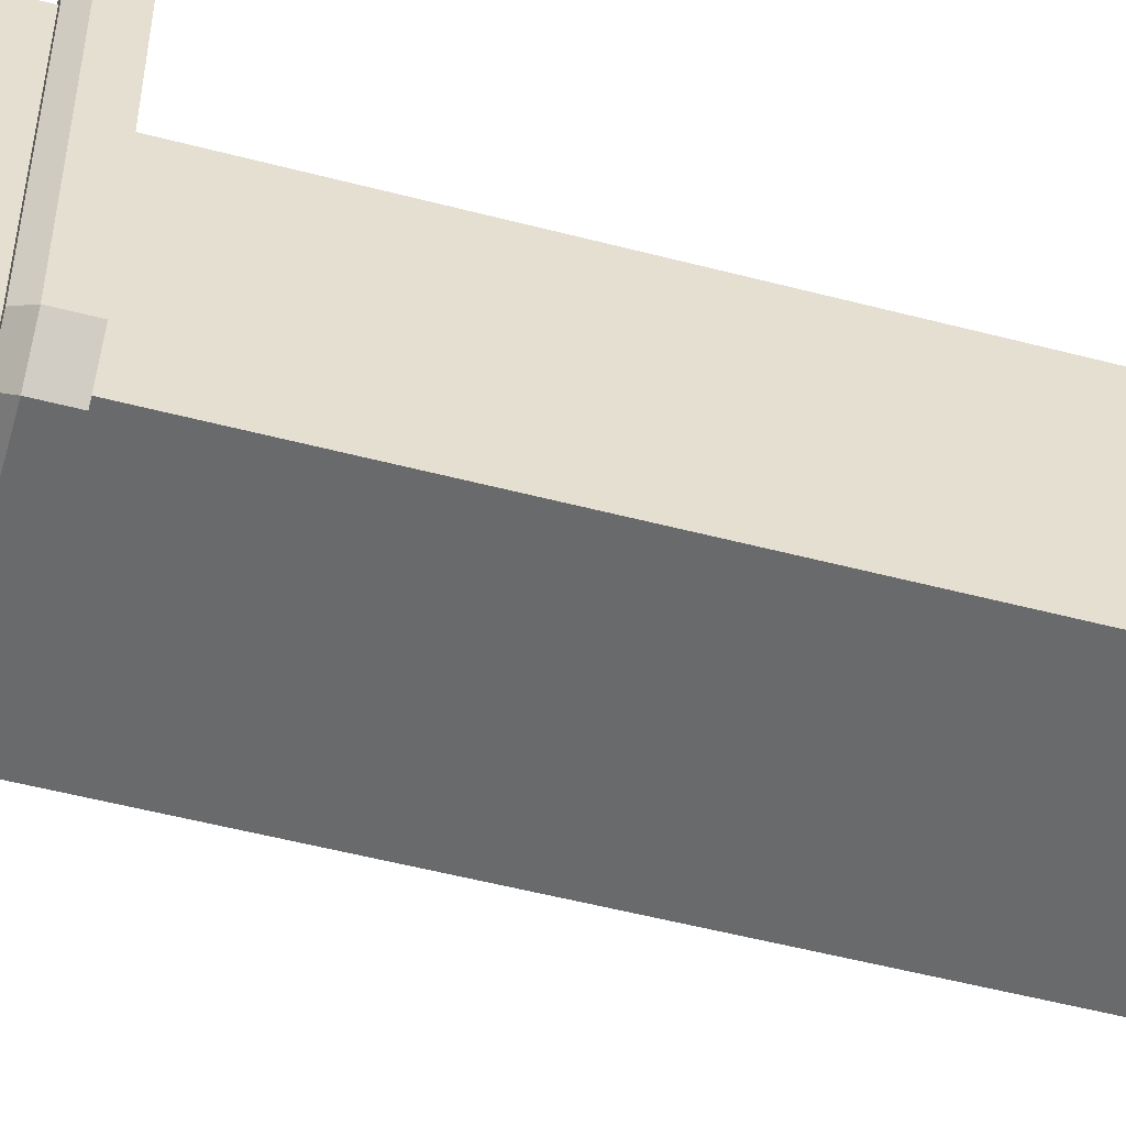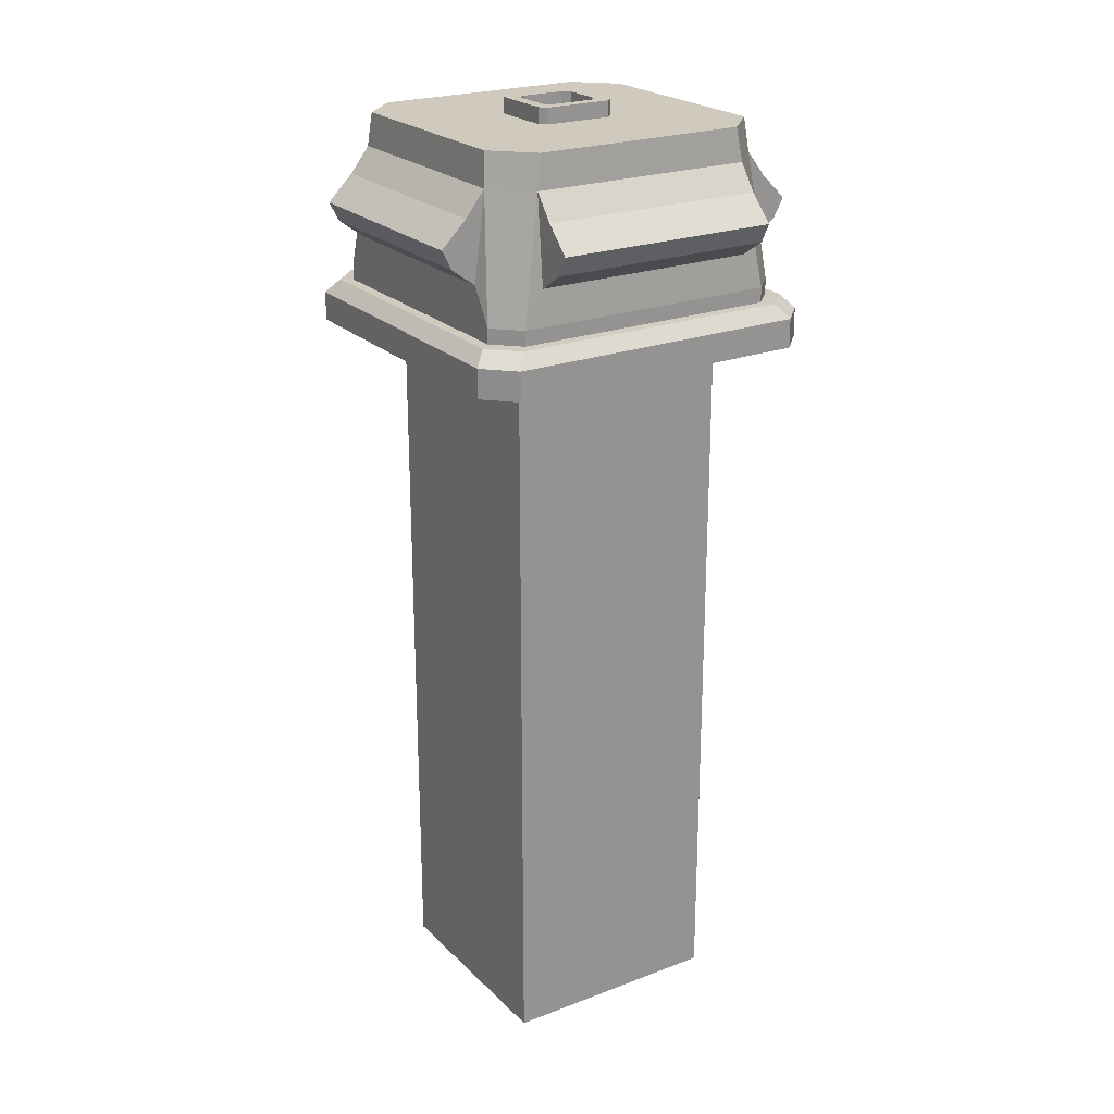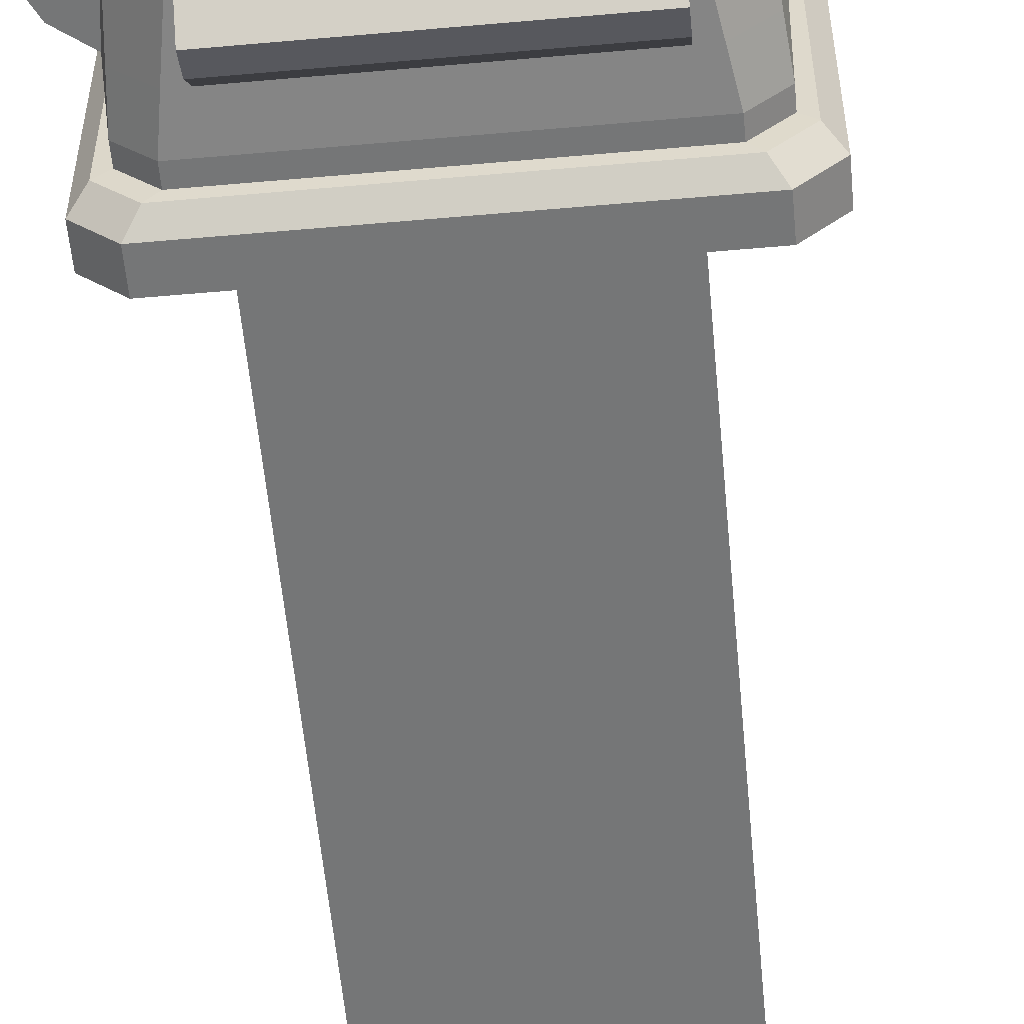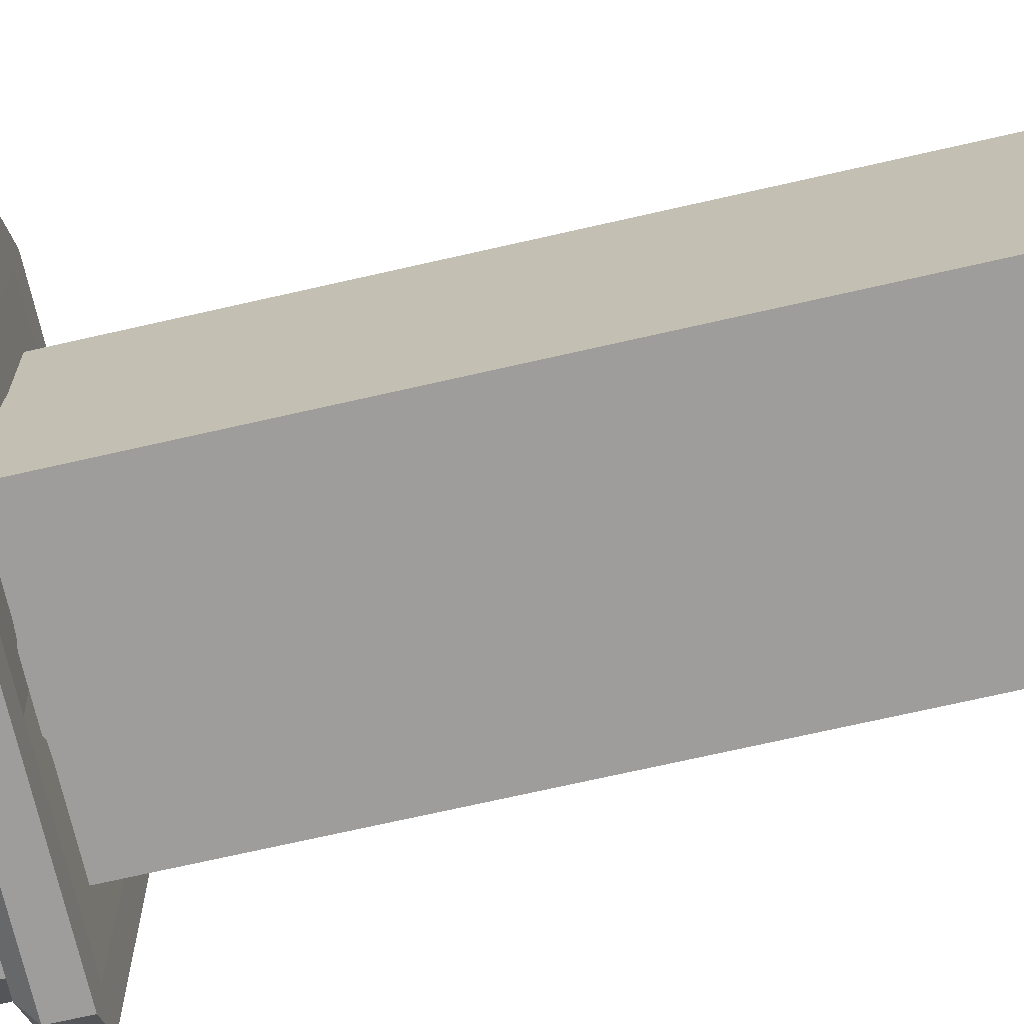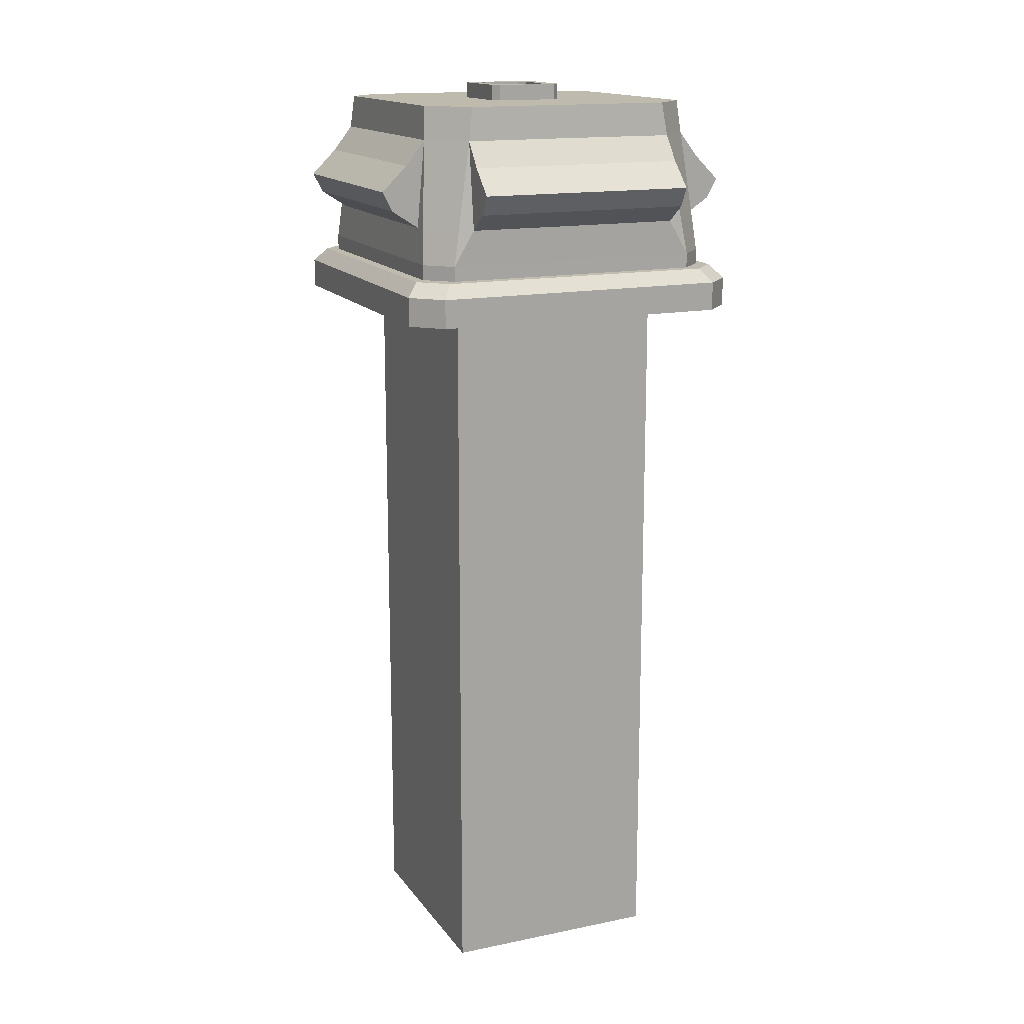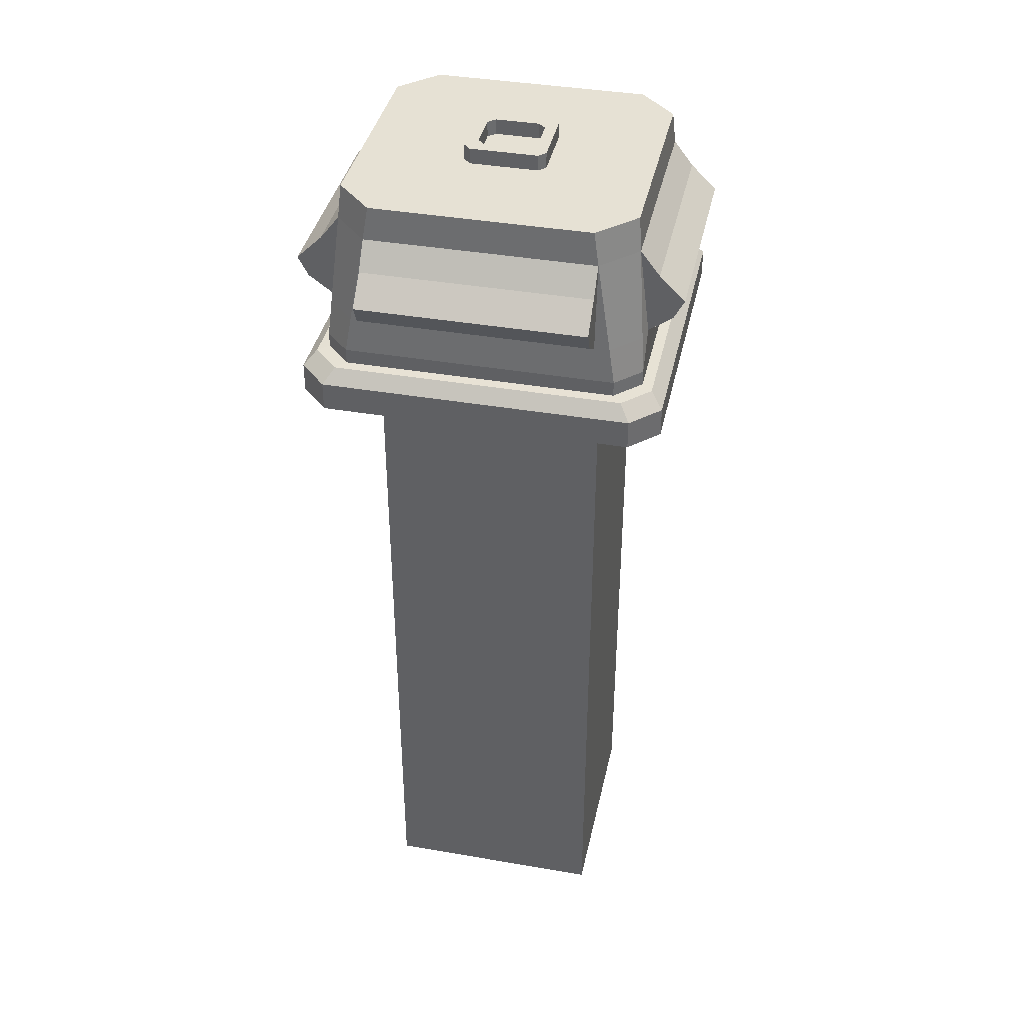
<metadata>
{"format":"obj","ext":"obj","renderer":"f3d","projection":"perspective","resolution":1024,"background":"white","views":[{"elev":-52.9,"azim":-105.7,"up":"+Z"},{"elev":23.1,"azim":-32.7,"up":"+Y"},{"elev":-56.7,"azim":-174.7,"up":"+Z"},{"elev":-70.4,"azim":-77.1,"up":"+Z"},{"elev":15.4,"azim":66.5,"up":"+Y"},{"elev":39.2,"azim":12.2,"up":"+Y"}]}
</metadata>
<code>
o body_Cube.016
v -0.1286 0.8628 0.1535
v 0.1286 0.8628 0.1535
v -0.1136 0.8998 0.1905
v 0.1136 0.8998 0.1905
v 0.1136 0.8801 0.1802
v -0.1136 0.8801 0.1802
v 0.1136 0.925 0.1649
v 0.1136 0.8627 0.1535
v -0.1136 0.925 0.1649
v -0.1136 0.8627 0.1535
v -0.1286 0.8628 -0.1535
v -0.1593 0.8627 0.1109
v 0.1286 0.8628 -0.1535
v -0.1933 0.8998 0.1109
v -0.183 0.8801 0.1109
v -0.1136 0.8998 -0.1905
v -0.1677 0.925 0.1109
v -0.1136 0.8801 -0.1802
v 0.1593 0.8627 0.1109
v 0.1933 0.8998 0.1109
v 0.183 0.8801 0.1109
v 0.1136 0.8998 -0.1905
v -0.1136 0.925 -0.1649
v 0.1677 0.925 0.1109
v 0.1136 0.8801 -0.1802
v -0.1136 0.8627 -0.1535
v 0.1136 0.925 -0.1649
v -0.1593 0.8627 -0.1109
v -0.1933 0.8998 -0.1109
v -0.183 0.8801 -0.1109
v -0.1677 0.925 -0.1109
v -0.1517 0.7698 0.1489
v -0.1517 0.7698 -0.1489
v 0.1136 0.8627 -0.1535
v 0.1593 0.8627 -0.1109
v 0.1933 0.8998 -0.1109
v 0.183 0.8801 -0.1109
v -0.1134 0.7717 -0.1107
v 0.1677 0.925 -0.1109
v -0.1134 0.03864 -0.1107
v 0.1517 0.7698 0.1489
v 0.1517 0.7698 -0.1489
v 0.1134 0.7717 -0.1107
v 0.1134 0.03864 -0.1107
v 0.1345 0.8277 -0.1565
v 0.1593 0.8277 -0.1317
v 0.1134 0.7717 0.1107
v 0.1454 0.9831 -0.106
v 0.1087 0.9831 -0.1427
v 0.1539 0.7698 -0.1794
v -0.1345 0.8277 -0.1565
v 0.1822 0.7698 -0.1511
v 0.1637 0.7698 -0.1609
v -0.1593 0.8277 -0.1317
v 0.1134 0.03864 0.1107
v -0.1134 0.7717 0.1107
v -0.1454 0.9831 -0.106
v 0.1345 0.8127 -0.1565
v 0.1593 0.8127 -0.1317
v 0.1345 0.8277 0.1565
v 0.1593 0.8277 0.1317
v 0.1454 0.9831 0.106
v -0.1087 0.9831 -0.1427
v 0.1087 0.9831 0.1427
v -0.1539 0.7698 -0.1794
v -0.1822 0.7698 -0.1511
v 0.1699 0.8124 -0.1407
v -0.1637 0.7698 -0.1609
v -0.1134 0.03864 0.1107
v -0.1345 0.8127 -0.1565
v 0.1822 0.7988 -0.1511
v 0.1539 0.7698 0.1794
v 0.1822 0.7698 0.1511
v 0.1637 0.7698 0.1609
v 0.1434 0.8124 -0.1671
v 0.1539 0.7988 -0.1794
v -0.1593 0.8127 -0.1317
v -0.1345 0.8277 0.1565
v -0.1593 0.8277 0.1317
v 0.1345 0.8127 0.1565
v 0.1593 0.8127 0.1317
v 0.03385 0.9831 -0.03822
v 0.04094 0.9831 -0.03113
v -0.1454 0.9831 0.106
v -0.1087 0.9831 0.1427
v 0.02919 0.9831 -0.01937
v 0.0221 0.9831 -0.02646
v 0.04094 0.999 -0.03111
v 0.03383 0.999 -0.03822
v 0.02208 0.999 -0.02646
v 0.02919 0.999 -0.01935
v -0.1699 0.8124 -0.1407
v -0.1822 0.7988 -0.1511
v -0.1539 0.7698 0.1794
v -0.1822 0.7698 0.1511
v -0.1637 0.7698 0.1609
v -0.1434 0.8124 -0.1671
v -0.1539 0.7988 -0.1794
v 0.1139 0.95 -0.1456
v 0.1699 0.8124 0.1407
v -0.1345 0.8127 0.1565
v -0.1593 0.8127 0.1317
v 0.1822 0.7988 0.1511
v 0.1562 0.8628 -0.1258
v 0.1484 0.95 -0.1109
v 0.1434 0.8124 0.1671
v 0.1539 0.7988 0.1794
v 0.03385 0.9831 0.03822
v 0.04094 0.9831 0.03113
v 0.02919 0.9831 0.01937
v -0.03385 0.9831 -0.03822
v -0.04094 0.9831 -0.03113
v 0.0221 0.9831 0.02646
v 0.04094 0.999 0.03111
v 0.03383 0.999 0.03822
v -0.02919 0.9831 -0.01937
v 0.02208 0.999 0.02646
v 0.02919 0.999 0.01935
v -0.0221 0.9831 -0.02646
v 0.1139 0.95 0.1456
v -0.04094 0.999 -0.03111
v 0.1562 0.8628 0.1258
v -0.03383 0.999 -0.03822
v 0.1484 0.95 0.1109
v -0.02208 0.999 -0.02646
v 0.1933 0.8998 0
v 0.183 0.8801 0
v -0.02919 0.999 -0.01935
v -0.1139 0.95 -0.1456
v 0.1599 0.8627 0
v -0.1699 0.8124 0.1407
v -0.1822 0.7988 0.1511
v -0.1562 0.8628 -0.1258
v -0.1484 0.95 -0.1109
v -0.1434 0.8124 0.1671
v -0.1539 0.7988 0.1794
v 0.1677 0.925 0
v 0.1517 0.7698 0
v 0.1134 0.7717 0
v -0.03385 0.9831 0.03822
v -0.04094 0.9831 0.03113
v 0.1134 0.03864 0
v 0.1822 0.7698 0
v 0.1593 0.8277 0
v 0.1593 0.8127 0
v 0.1454 0.9831 0
v 0.1697 0.8124 0
v 0.1822 0.7988 0
v 0.04094 0.9831 0
v 0.04094 0.999 0
v 0.02919 0.9831 0
v 0.02919 0.999 0
v 0.1483 0.9501 0
v -0.02919 0.9831 0.01937
v -0.0221 0.9831 0.02646
v -0.04094 0.999 0.03111
v -0.03383 0.999 0.03822
v -0.02208 0.999 0.02646
v -0.02919 0.999 0.01935
v -0.1139 0.95 0.1456
v -0.1562 0.8628 0.1258
v -0.1484 0.95 0.1109
v -0.1933 0.8998 -0
v -0.183 0.8801 -0
v -0.1599 0.8627 -0
v -0.1677 0.925 -0
v -0.1517 0.7698 -0
v -0.1134 0.7717 -0
v -0.1134 0.03864 -0
v -0.1822 0.7698 -0
v -0.1593 0.8277 -0
v -0.1593 0.8127 -0
v -0.1454 0.9831 -0
v -0.1697 0.8124 -0
v -0.1822 0.7988 -0
v -0.04094 0.9831 -0
v -0.04094 0.999 -0
v -0.02919 0.9831 -0
v -0.02919 0.999 -0
v -0.1483 0.9501 -0
v -0 0.8998 0.1905
v -0 0.8801 0.1802
v -0 0.8627 0.1535
v -0 0.925 0.1649
v 0 0.8998 -0.1905
v 0 0.7698 -0.1489
v -0 0.7698 0.1489
v 0 0.7717 -0.1107
v -0 0.7717 0.1107
v 0 0.8127 -0.1565
v -0 0.03864 0.1107
v -0 0.7698 0.1794
v 0 0.7988 -0.1794
v 0 0.9831 -0.03822
v -0 0.8127 0.1565
v 0 0.95 -0.1455
v -0 0.9831 0.1427
v 0 0.9831 -0.1427
v 0 0.8277 -0.1565
v 0 0.95 -0.1455
v -0 0.8124 0.167
v -0 0.7988 0.1794
v 0 0.925 -0.1649
v 0 0.999 -0.02646
v 0 0.999 -0.03822
v 0 0.7698 -0.1794
v 0 0.8627 -0.1535
v 0 0.03864 -0.1107
v -0 0.9831 0.03822
v -0 0.999 0.03822
v -0 0.9831 0.02646
v -0 0.999 0.02646
v -0 0.95 0.1455
v -0 0.95 0.1455
v -0 0.8277 0.1565
v 0 0.8124 -0.167
v 0 0.9831 -0.02646
v 0 0.9831 0
v 0 0.03864 0
v 0 0.8801 -0.1802
f 184 7 120 214
f 97 98 93 92
f 184 214 160 9
f 51 54 133 11
f 140 209 210 157
f 162 160 85 84
f 161 1 160 162
f 133 134 129 11
f 32 96 95 170 167
f 218 217 119 116 178
f 124 62 64 120
f 45 13 104 46
f 122 124 120 2
f 218 151 86 87 217
f 28 165 164 30
f 15 14 163 164
f 12 15 164 165
f 106 100 81 80
f 75 58 59 67
f 89 205 204 90
f 34 45 199 207
f 80 195 201 106
f 181 4 7 184
f 207 26 18 220
f 187 192 94 96 32
f 169 219 191 69
f 80 81 61 60
f 106 107 103 100
f 82 194 205 89
f 203 23 129 200
f 123 125 204 205
f 171 165 28 54
f 92 174 172 77
f 177 179 128 121
f 177 156 159 179
f 35 105 39
f 131 102 172 174
f 183 8 5 182
f 70 190 216 97
f 186 33 68 65 206
f 70 77 54 51
f 148 103 73 143
f 120 64 197 213
f 150 152 118 114
f 215 78 101 195
f 182 5 4 181
f 116 128 179 178
f 28 30 29 31
f 8 183 215 60
f 108 109 114 115
f 112 111 63 57
f 149 83 88 150
f 111 123 205 194
f 176 177 121 112
f 201 135 136 202
f 101 135 201 195
f 192 202 136 94
f 78 1 161 79
f 67 59 145 147
f 28 31 134
f 142 55 191 219
f 209 140 85 197
f 115 117 212 210
f 97 92 77 70
f 171 79 12 165
f 182 181 3 6
f 141 84 85 140
f 188 208 40 38
f 35 39 36 37
f 125 128 116 119
f 94 136 132 95
f 90 87 86 91
f 134 57 63 129
f 17 162 180 166
f 109 108 64 62
f 194 82 49 198
f 36 39 137 126
f 175 170 95 132
f 149 150 114 109
f 206 193 76 50
f 72 74 73
f 176 173 84 141
f 189 191 55 47
f 183 182 6 10
f 218 211 113 110 151
f 58 45 46 59
f 12 162 17
f 19 21 20 24
f 30 164 163 29
f 83 48 49 82
f 110 118 152 151
f 12 17 14 15
f 58 75 216 190
f 169 40 208 219
f 65 66 93 98
f 51 11 129 26
f 181 184 9 3
f 117 118 110 113
f 215 195 80 60
f 216 75 76 193
f 37 36 126 127
f 189 56 69 191
f 162 12 79 161
f 199 190 70 51
f 118 117 115 114
f 67 147 148 71
f 29 163 166 31
f 129 63 198 196
f 149 109 62 146
f 206 65 98 193
f 186 206 50 53 42
f 211 212 117 113
f 45 34 99 13
f 92 93 175 174
f 211 155 158 212
f 220 185 22 25
f 50 52 53
f 157 210 212 158
f 220 18 16 185
f 194 198 63 111
f 39 105 153 137
f 142 219 208 44
f 135 101 102 131
f 131 174 175 132
f 8 120 7
f 26 207 199 51
f 100 103 148 147
f 22 27 34 25
f 104 13 99 105
f 31 166 180 134
f 217 204 125 119
f 16 18 26 23
f 75 67 71 76
f 149 146 48 83
f 187 189 47 139 138 41
f 176 112 57 173
f 105 99 49 48
f 81 145 144 61
f 19 130 127 21
f 108 115 210 209
f 124 153 146 62
f 24 137 153 124
f 102 79 171 172
f 20 126 137 24
f 21 127 126 20
f 38 40 169 168
f 4 5 8 7
f 135 131 132 136
f 78 10 160 1
f 33 167 170 66 68
f 140 157 156 141
f 218 178 154 155 211
f 111 112 121 123
f 99 196 198 49
f 188 43 44 208
f 34 27 99
f 128 125 123 121
f 207 220 25 34
f 186 42 138 139 43 188
f 134 180 173 57
f 185 203 27 22
f 158 155 154 159
f 185 16 23 203
f 216 193 98 97
f 148 143 52 71
f 59 46 144 145
f 77 172 171 54
f 26 129 23
f 192 72 107 202
f 105 48 146 153
f 54 28 134 133
f 56 168 169 69
f 14 17 166 163
f 162 84 173 180
f 3 9 10 6
f 60 61 122 2
f 10 9 160
f 65 68 66
f 186 188 38 168 167 33
f 91 88 89 90
f 94 95 96
f 187 41 74 72 192
f 199 45 58 190
f 217 87 90 204
f 101 78 79 102
f 19 24 124
f 187 32 167 168 56 189
f 154 178 179 159
f 42 53 52 143 138
f 159 156 157 158
f 176 141 156 177
f 60 2 120 8
f 203 200 99 27
f 201 202 107 106
f 72 73 103 107
f 175 93 66 170
f 10 78 215 183
f 50 76 71 52
f 150 88 91 152
f 86 151 152 91
f 43 139 142 44
f 35 37 127 130
f 144 46 35 130
f 82 89 88 83
f 209 197 64 108
f 160 213 197 85
f 47 55 142 139
f 100 147 145 81
f 41 138 143 73 74
f 46 104 105 35
f 144 130 19 61
f 124 122 61 19

</code>
